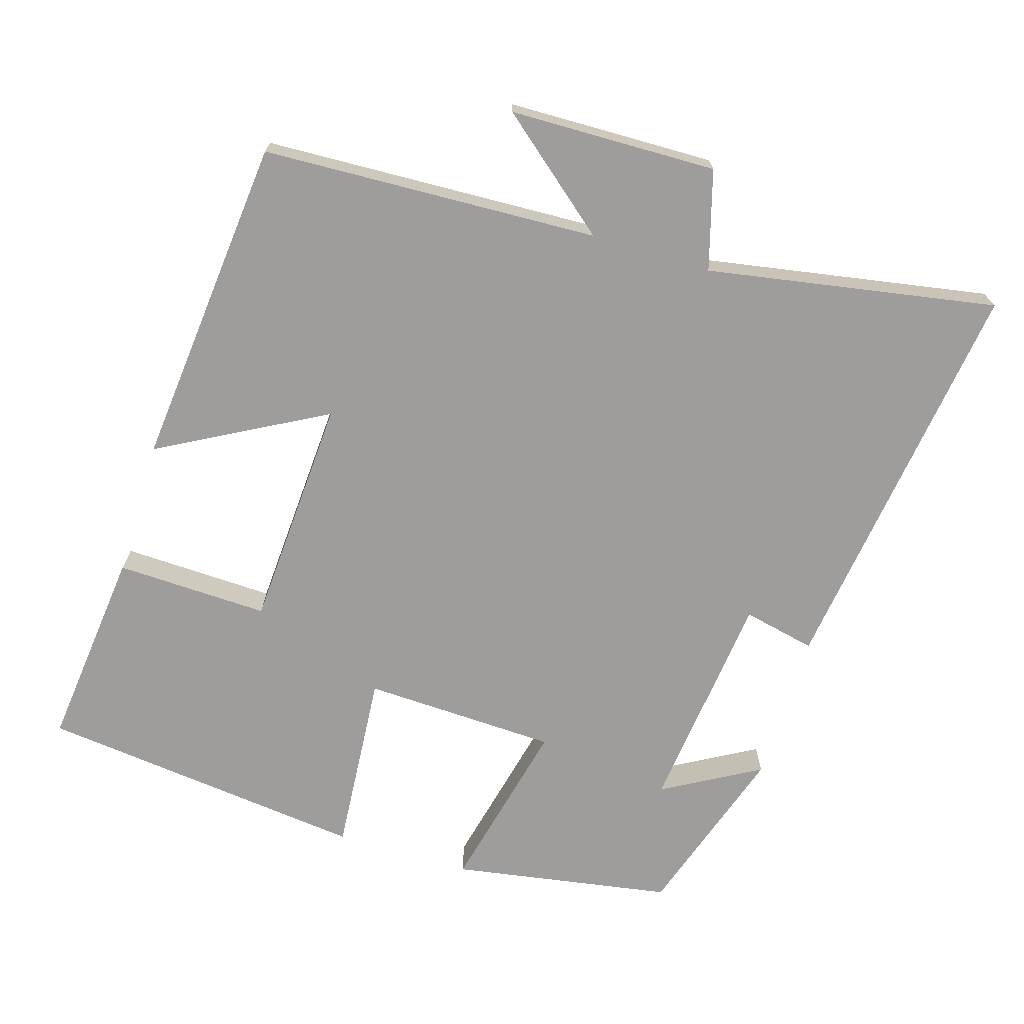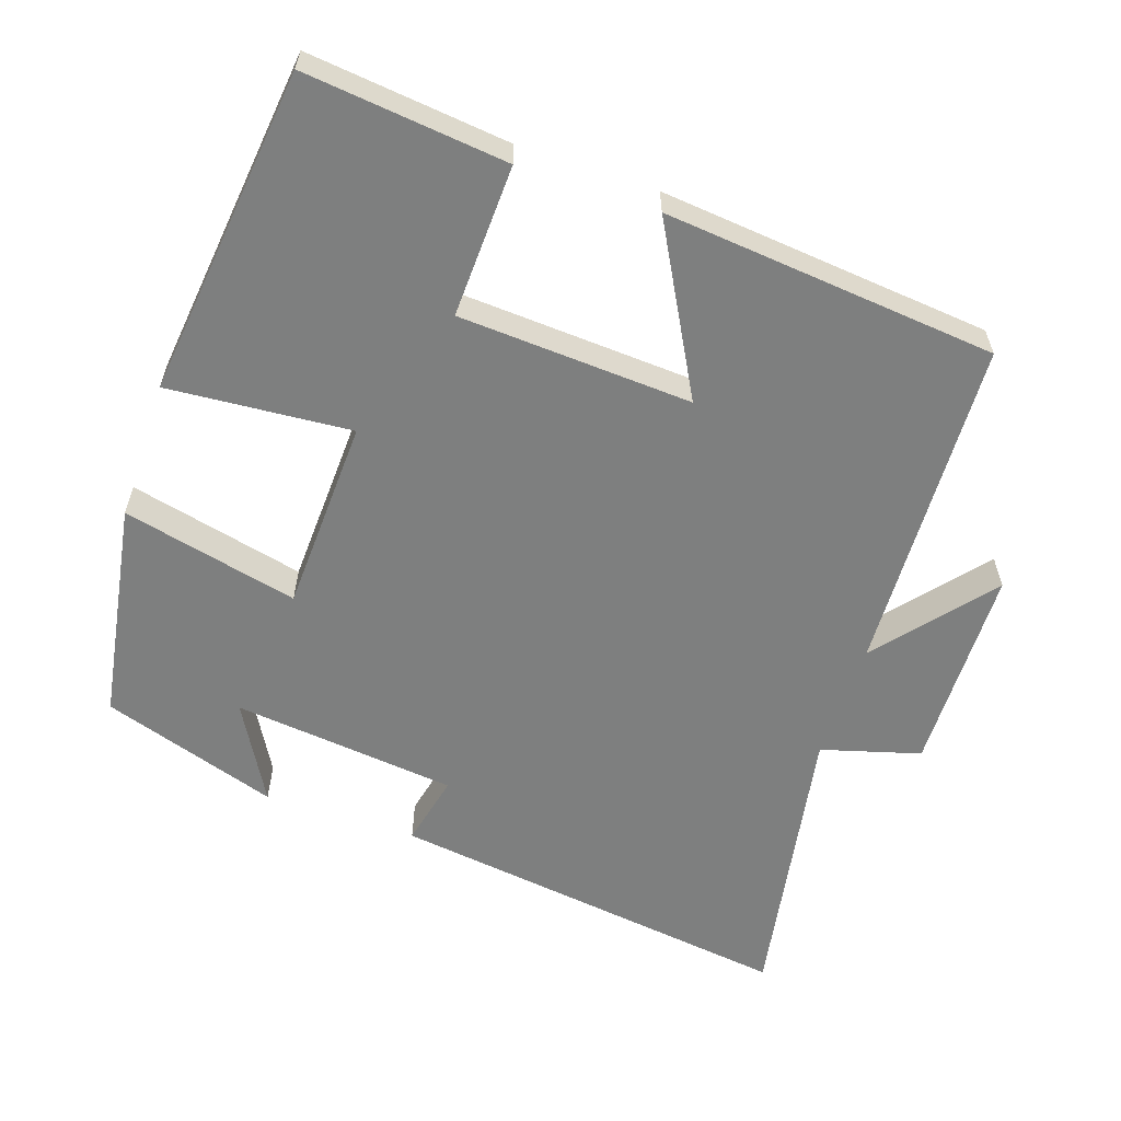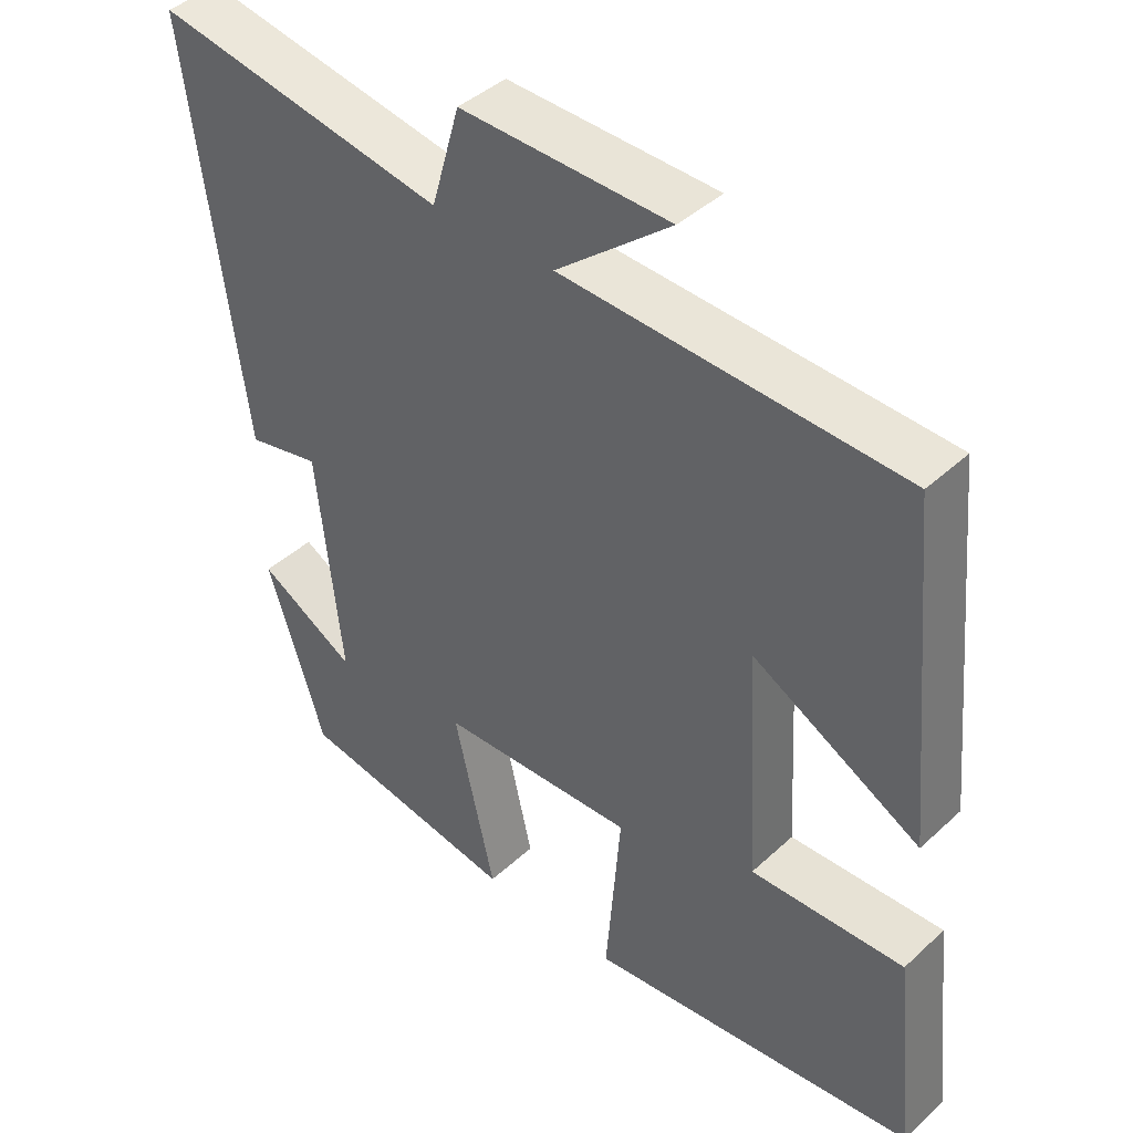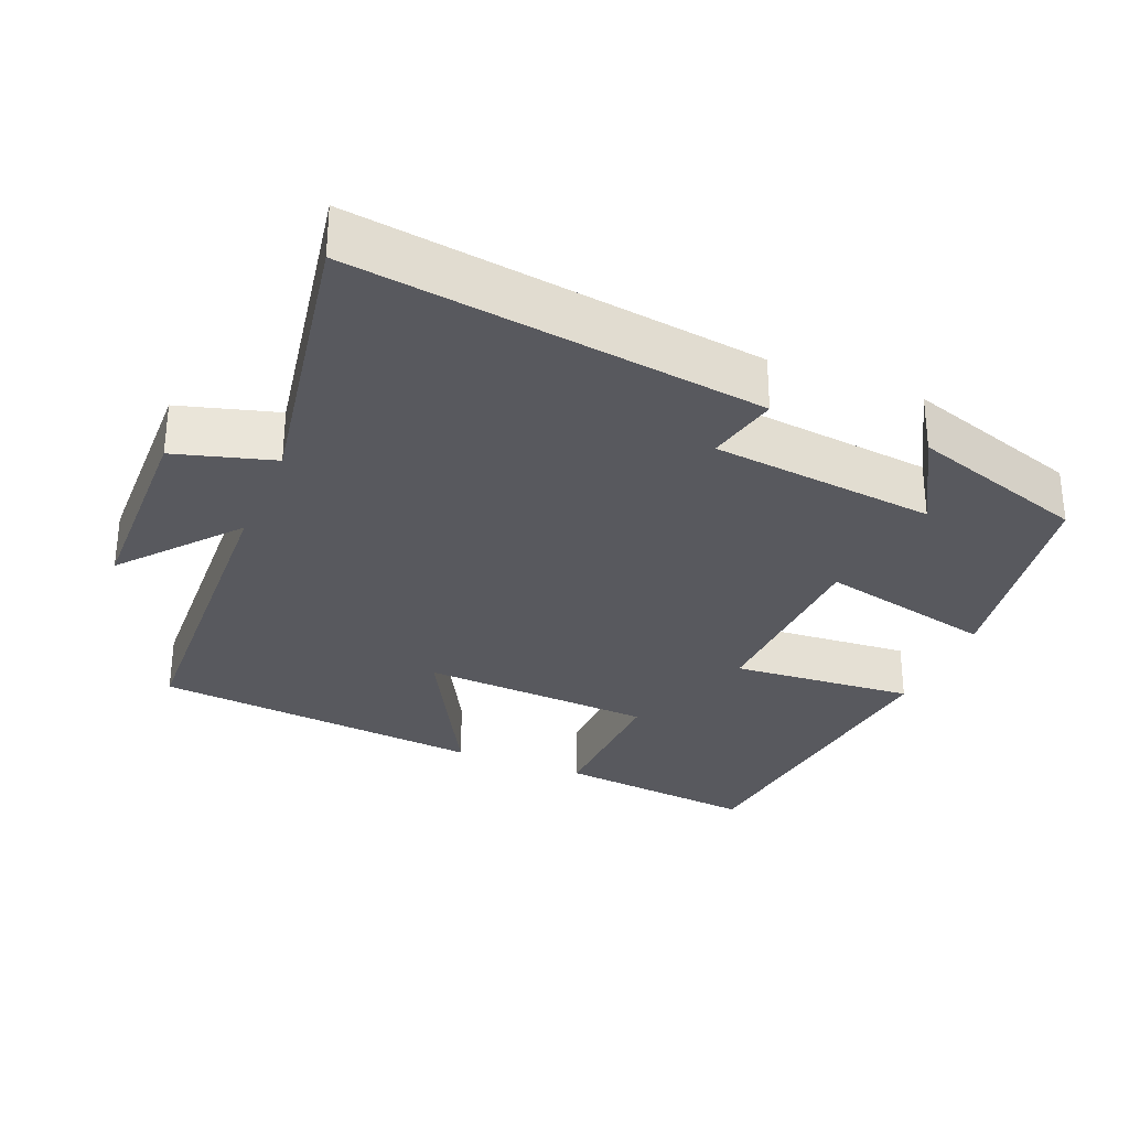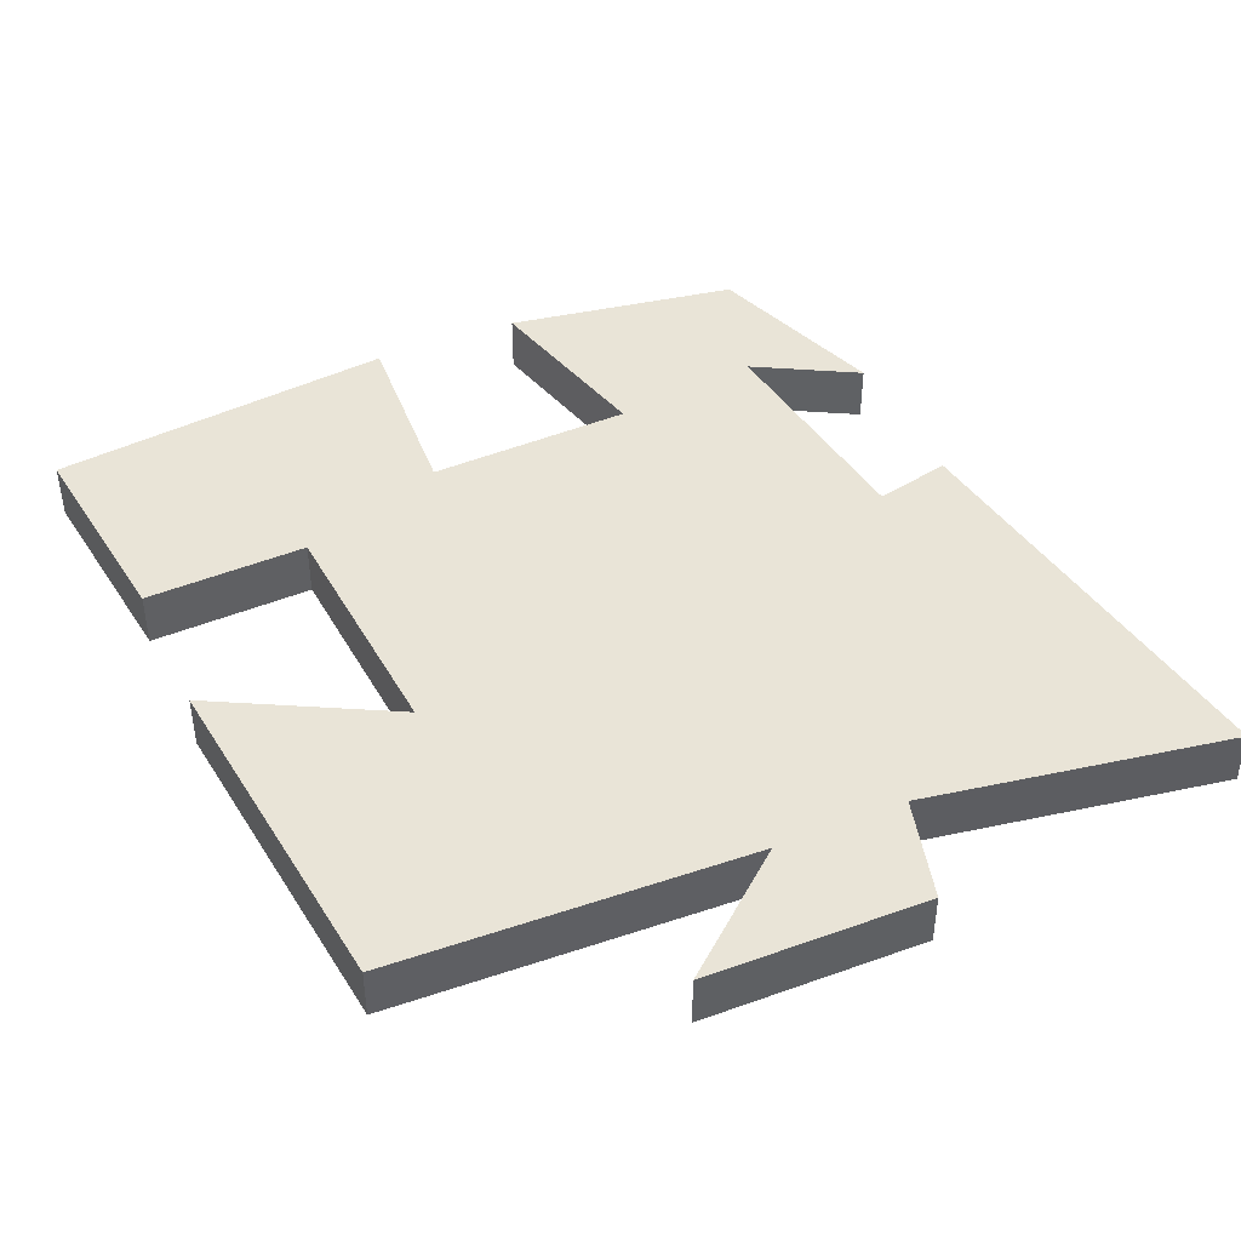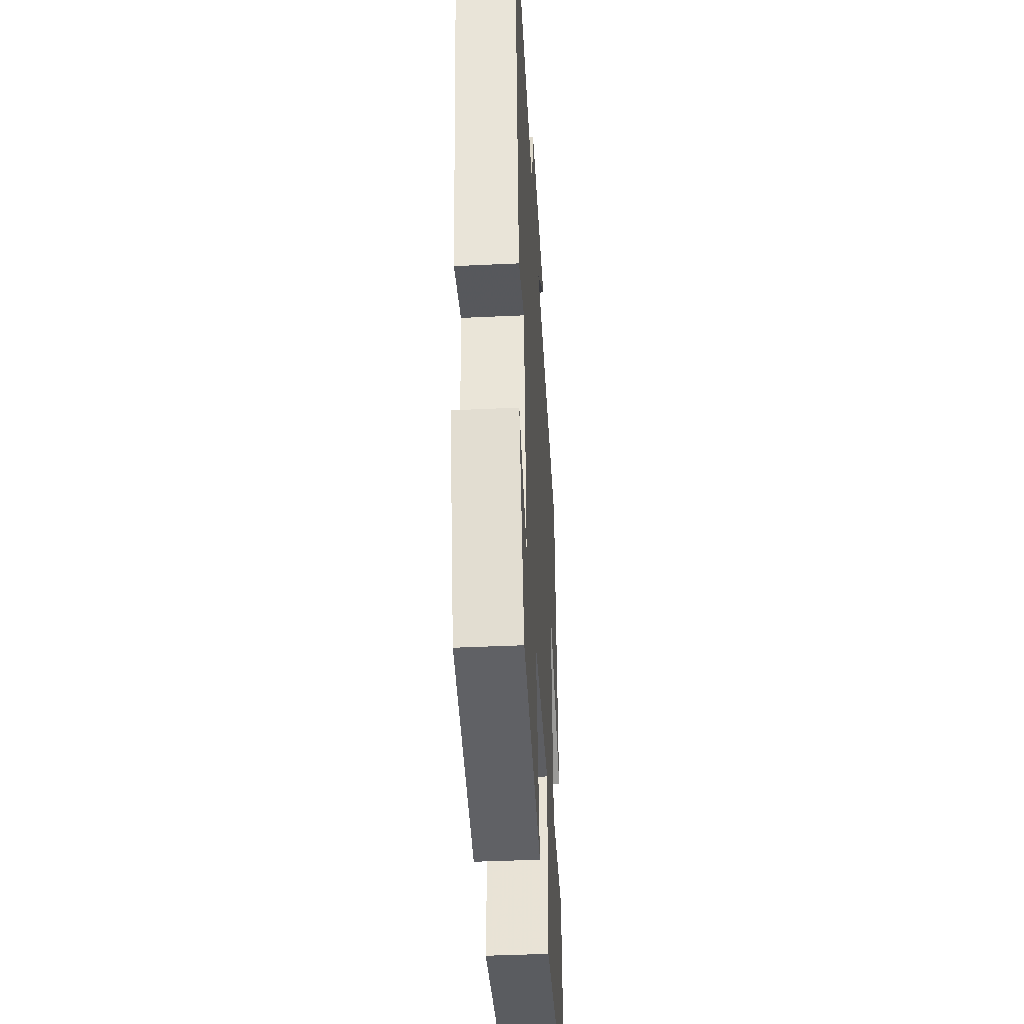
<metadata>
{"format":"obj","ext":"obj","renderer":"f3d","projection":"perspective","resolution":1024,"background":"white","views":[{"elev":-70.6,"azim":-17.0,"up":"+Y"},{"elev":-59.6,"azim":-108.7,"up":"+Y"},{"elev":42.2,"azim":-137.6,"up":"+Z"},{"elev":-30.4,"azim":67.5,"up":"+Y"},{"elev":42.9,"azim":-24.3,"up":"+Y"},{"elev":-40.8,"azim":93.3,"up":"+Z"}]}
</metadata>
<code>
v 0.421 0.07 -0.449
v 0.117 0.07 -0.5
v 0.173 0.07 -0.257
v -0.095 0.07 -0.247
v -0.075 0.07 -0.5
v -0.53 0.07 -0.448
v -0.5 0.07 -0.169
v -0.289 0.07 -0.176
v -0.271 0.07 0.146
v -0.5 0.07 0.021
v -0.456 0.07 0.48
v 0.008 0.07 0.5
v -0.149 0.07 0.63
v 0.137 0.07 0.636
v 0.176 0.07 0.5
v 0.575 0.07 0.57
v 0.5 0.07 0.007
v 0.4 0.07 0.029
v 0.366 0.07 -0.281
v 0.5 0.07 -0.205
v 0.421 0 -0.449
v 0.117 0 -0.5
v 0.173 0 -0.257
v -0.095 0 -0.247
v -0.075 0 -0.5
v -0.53 0 -0.448
v -0.5 0 -0.169
v -0.289 0 -0.176
v -0.271 0 0.146
v -0.5 0 0.021
v -0.456 0 0.48
v 0.008 0 0.5
v -0.149 0 0.63
v 0.137 0 0.636
v 0.176 0 0.5
v 0.575 0 0.57
v 0.5 0 0.007
v 0.4 0 0.029
v 0.366 0 -0.281
v 0.5 0 -0.205
f 19 20 1 2
f 18 19 2 3
f 15 16 17 18
f 15 18 3 4
f 12 13 14 15
f 12 15 4
f 9 10 11 12
f 8 9 12 4
f 6 7 8
f 4 5 6 8
f 22 21 40 39
f 23 22 39 38
f 38 37 36 35
f 24 23 38 35
f 35 34 33 32
f 24 35 32
f 32 31 30 29
f 24 32 29 28
f 28 27 26
f 28 26 25 24
f 1 21 22 2
f 2 22 23 3
f 3 23 24 4
f 4 24 25 5
f 5 25 26 6
f 6 26 27 7
f 7 27 28 8
f 8 28 29 9
f 9 29 30 10
f 10 30 31 11
f 11 31 32 12
f 12 32 33 13
f 13 33 34 14
f 14 34 35 15
f 15 35 36 16
f 16 36 37 17
f 17 37 38 18
f 18 38 39 19
f 19 39 40 20
f 20 40 21 1

</code>
